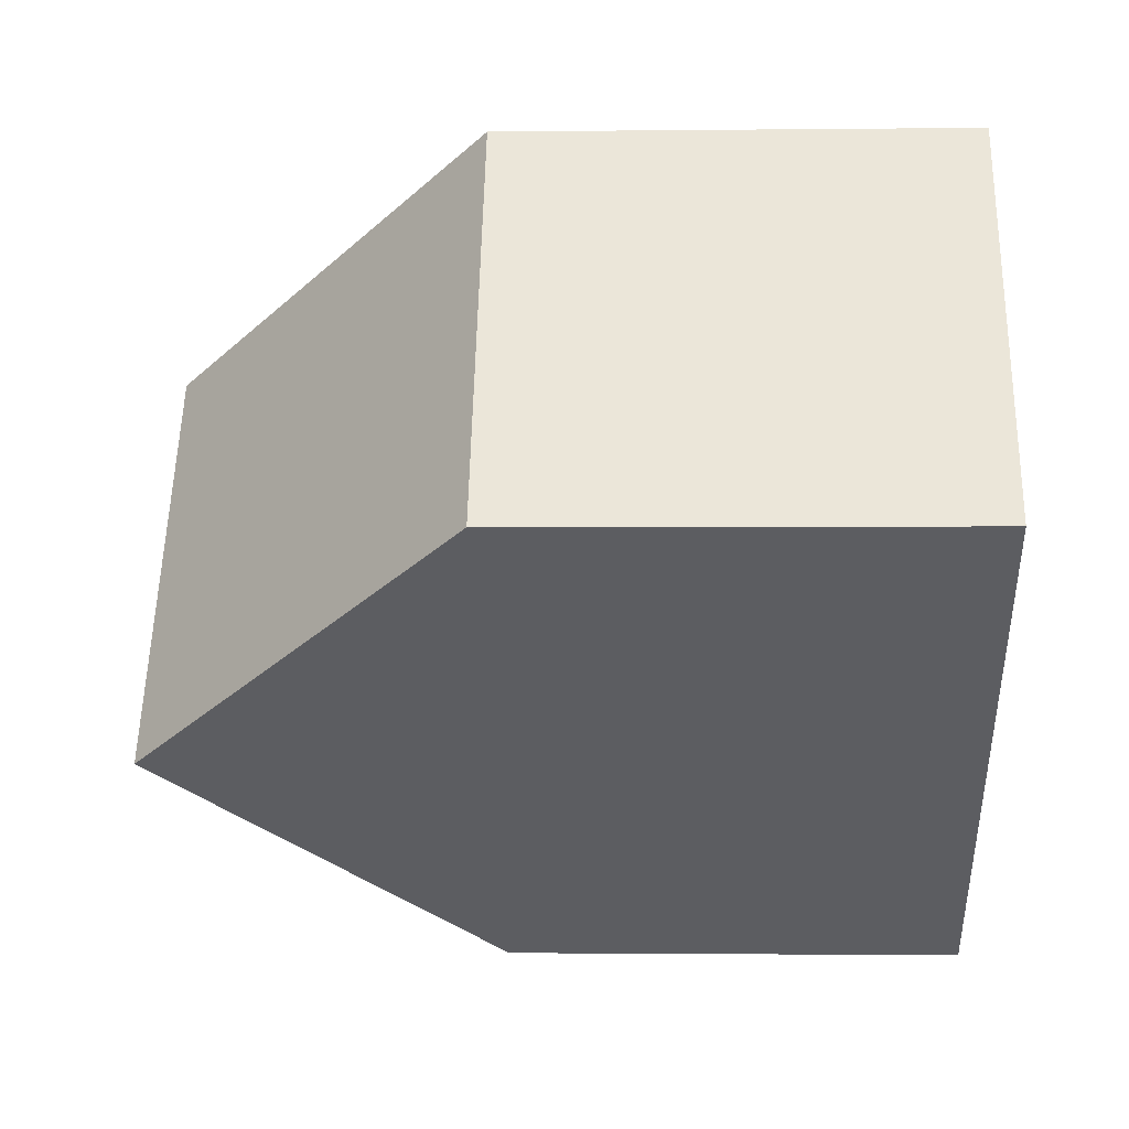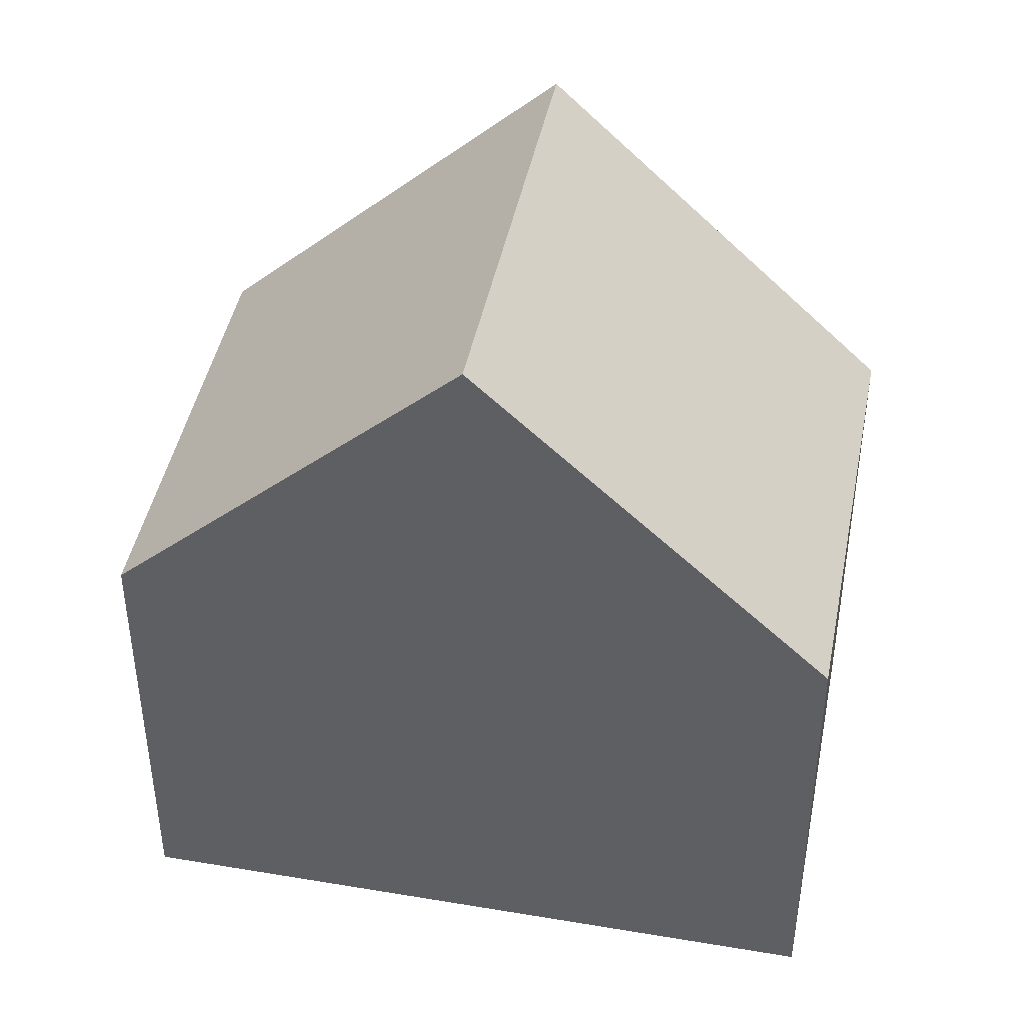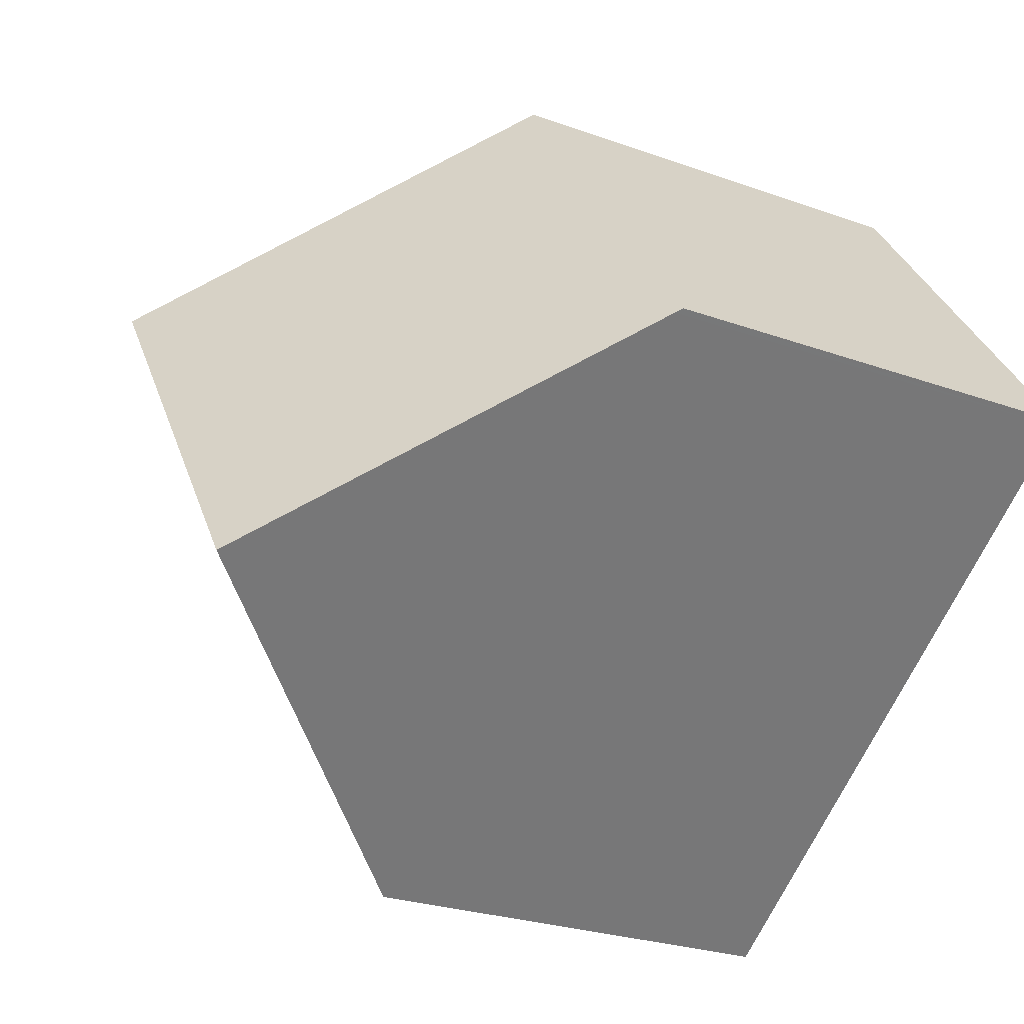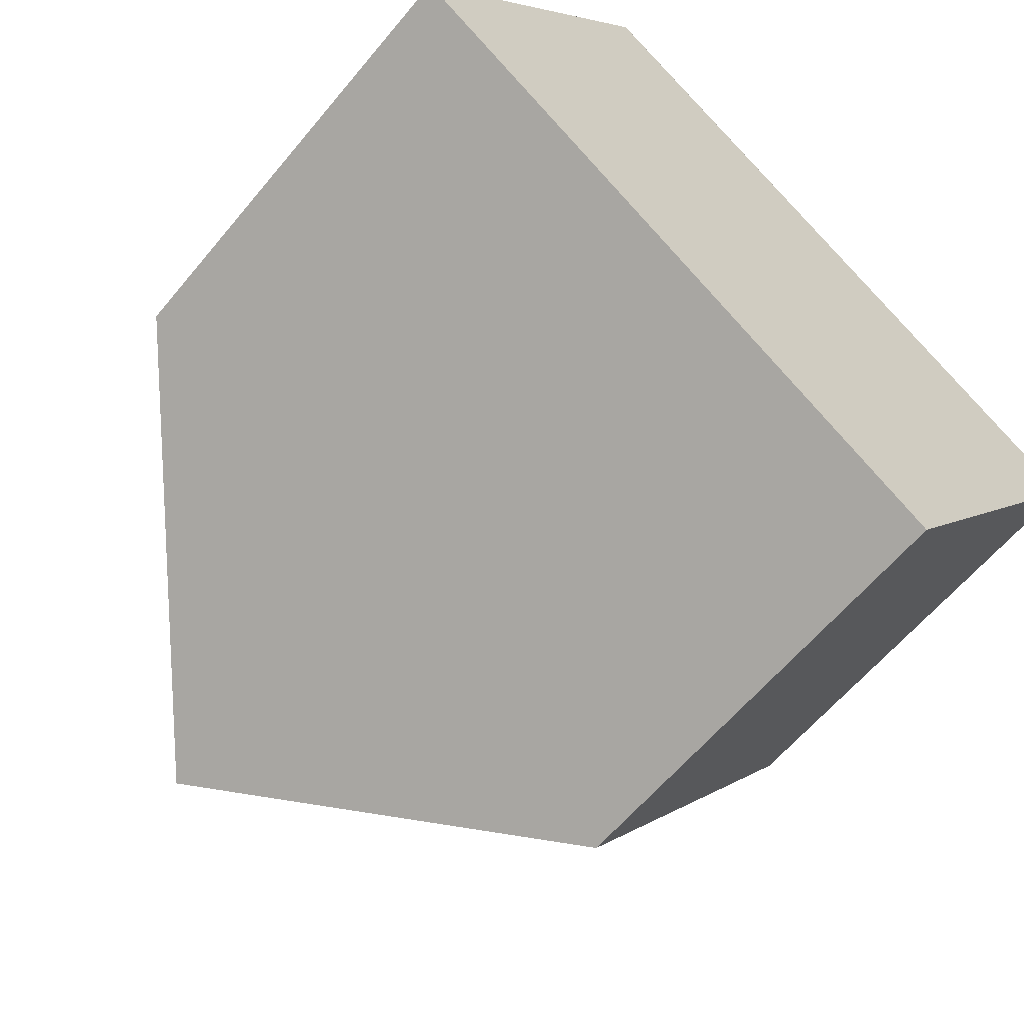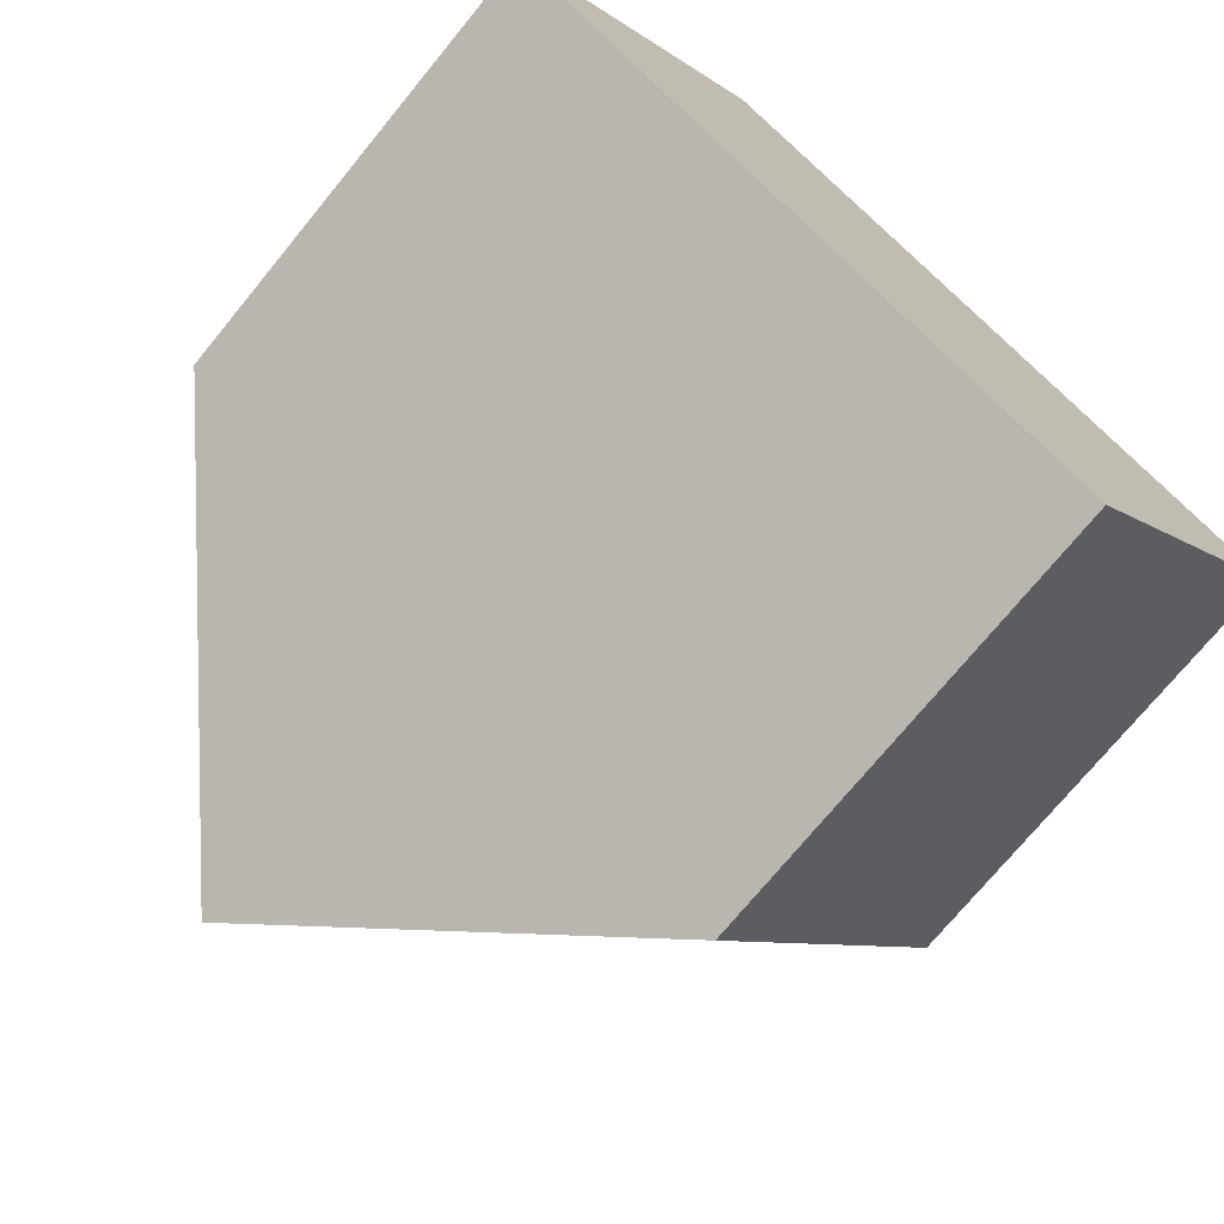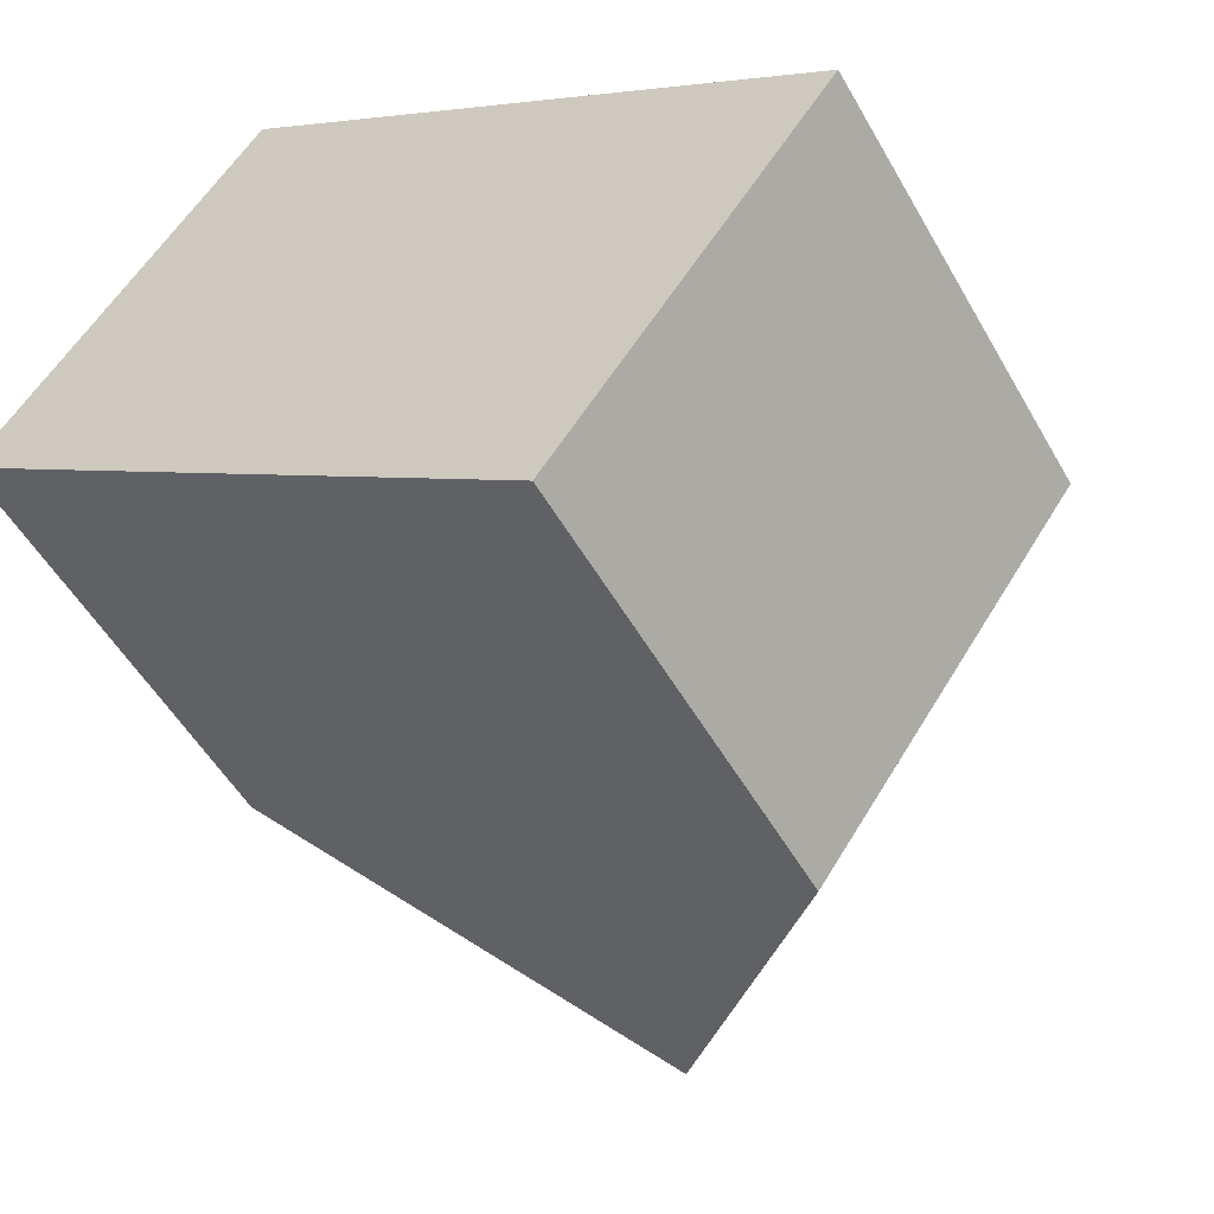
<metadata>
{"format":"obj","ext":"obj","renderer":"f3d","projection":"perspective","resolution":1024,"background":"white","views":[{"elev":-1.4,"azim":92.5,"up":"+Y"},{"elev":44.4,"azim":-133.4,"up":"+Z"},{"elev":-25.5,"azim":59.9,"up":"+Y"},{"elev":-60.4,"azim":140.7,"up":"+Y"},{"elev":-72.9,"azim":140.7,"up":"+Y"},{"elev":-52.1,"azim":-151.1,"up":"+Y"}]}
</metadata>
<code>
v -1616 -1955 5.66
v -1619 -1951 5.64
v -1612 -1946 5.668
v -1609 -1950 5.638
v -1612 -1953 9.743
v -1616 -1948 9.748
v -1619 -1951 5.878
v -1616 -1955 5.898
v -1616 -1948 9.748
v -1619 -1951 5.878
v -1619 -1951 5.64
v -1616 -1948 9.748
v -1612 -1953 9.743
v -1612 -1946 5.668
v -1616 -1948 9.748
v -1612 -1946 5.741
v -1612 -1946 5.741
v -1609 -1950 5.711
v -1619 -1950 6.076
v -1619 -1950 6.076
v -1615 -1955 6.096
v -1619 -1951 5.64
v -1616 -1955 5.66
v -1616 -1955 8.882e-16
v -1619 -1951 -8.882e-16
v -1619 -1951 5.878
v -1619 -1951 5.64
v -1619 -1951 0
v -1619 -1951 8.882e-16
v -1612 -1946 5.668
v -1612 -1946 5.668
v -1612 -1946 8.882e-16
v -1612 -1946 0
v -1609 -1950 5.711
v -1609 -1950 5.638
v -1609 -1950 0
v -1609 -1950 -8.882e-16
v -1615 -1955 6.096
v -1612 -1953 9.743
v -1612 -1953 0
v -1615 -1955 8.882e-16
v -1619 -1950 6.076
v -1619 -1951 5.878
v -1619 -1951 8.882e-16
v -1619 -1950 -8.882e-16
v -1616 -1955 5.66
v -1616 -1955 5.898
v -1616 -1955 0
v -1616 -1955 8.882e-16
v -1619 -1951 5.64
v -1619 -1951 5.64
v -1619 -1951 -8.882e-16
v -1619 -1951 0
v -1612 -1946 5.741
v -1616 -1948 9.748
v -1616 -1948 0
v -1612 -1946 0
v -1609 -1950 5.638
v -1612 -1946 5.668
v -1612 -1946 0
v -1609 -1950 0
v -1612 -1946 5.668
v -1612 -1946 5.741
v -1612 -1946 0
v -1612 -1946 8.882e-16
v -1612 -1953 9.743
v -1609 -1950 5.711
v -1609 -1950 -8.882e-16
v -1612 -1953 0
v -1616 -1948 9.748
v -1619 -1950 6.076
v -1619 -1950 -8.882e-16
v -1616 -1948 0
v -1616 -1955 5.898
v -1615 -1955 6.096
v -1615 -1955 8.882e-16
v -1616 -1955 0
v -1616 -1955 0
v -1619 -1951 0
v -1612 -1946 0
v -1609 -1950 0
f 11 2 7 10
f 20 10 7 19
f 21 8 10 20
f 10 8 1 11
f 17 15 12 16
f 18 13 15 17
f 16 3 14 17
f 17 14 4 18
f 19 6 9 20
f 20 9 5 21
f 23 24 25 22
f 27 28 29 26
f 31 32 33 30
f 35 36 37 34
f 39 40 41 38
f 43 44 45 42
f 47 48 49 46
f 51 52 53 50
f 55 56 57 54
f 59 60 61 58
f 63 64 65 62
f 67 68 69 66
f 71 72 73 70
f 75 76 77 74
f 79 80 81 78

</code>
